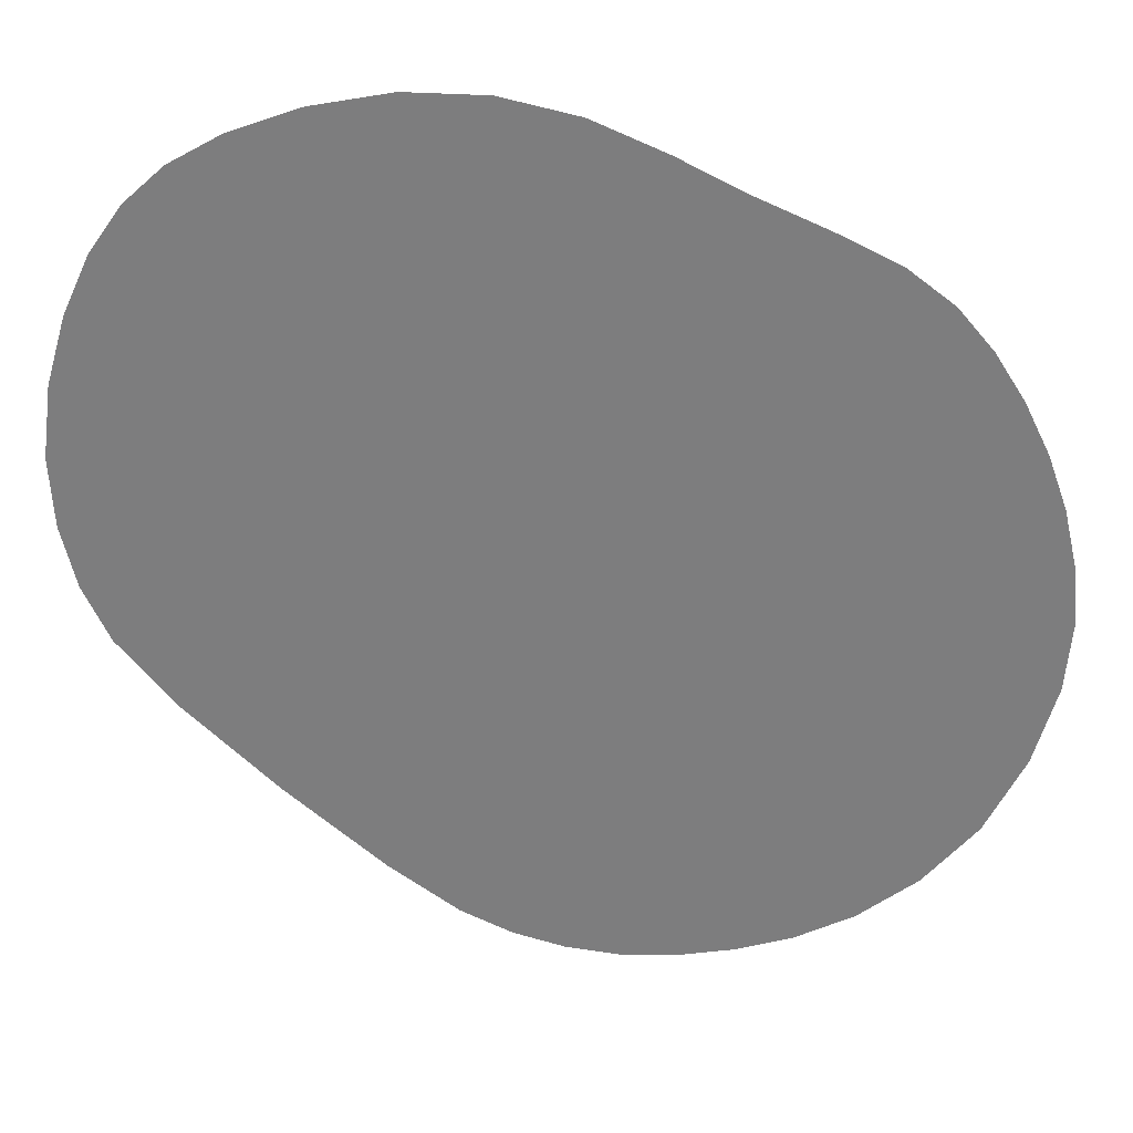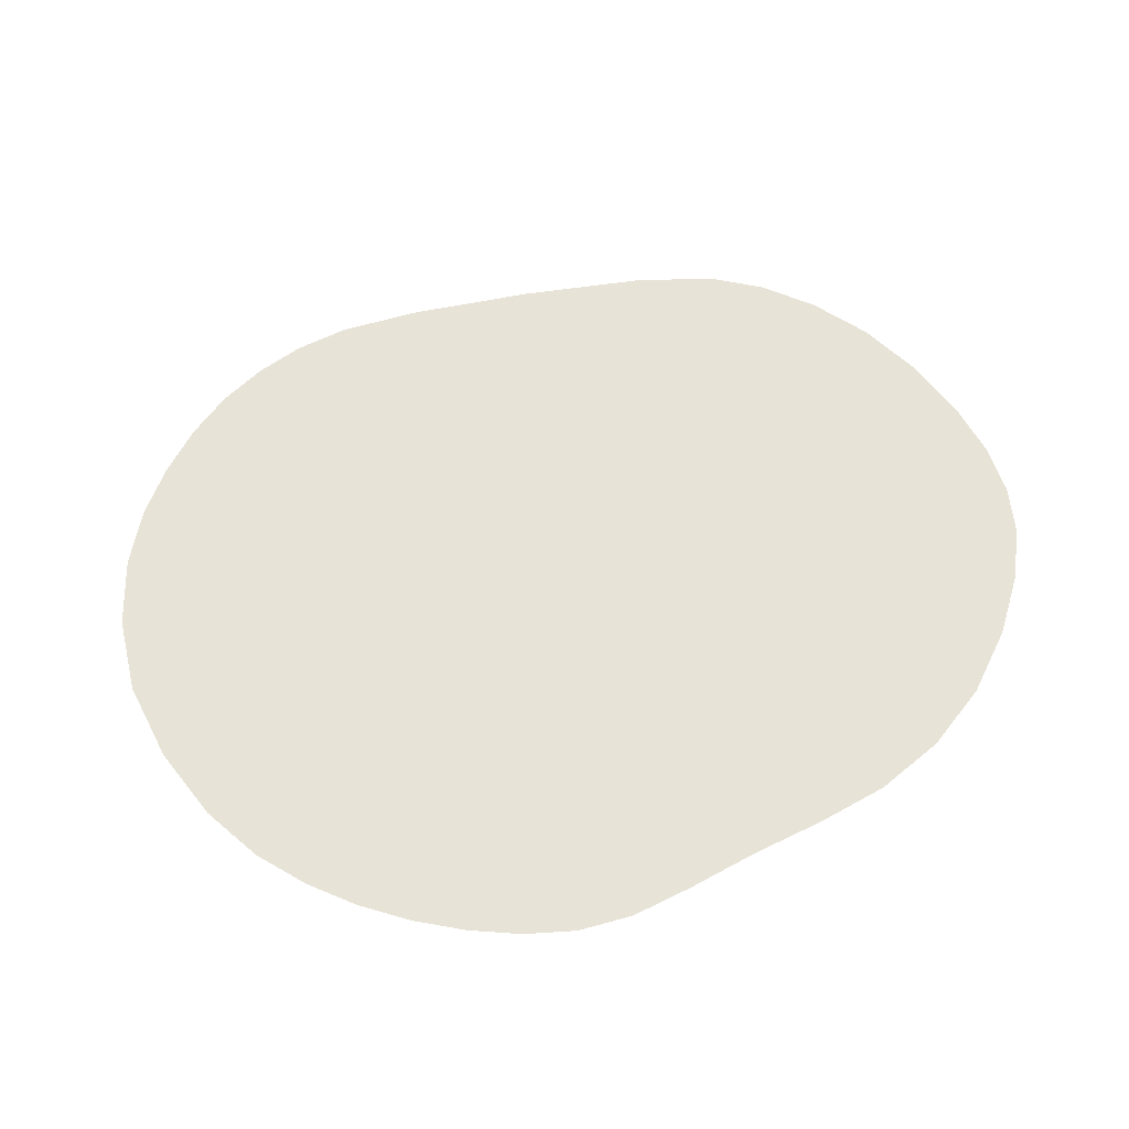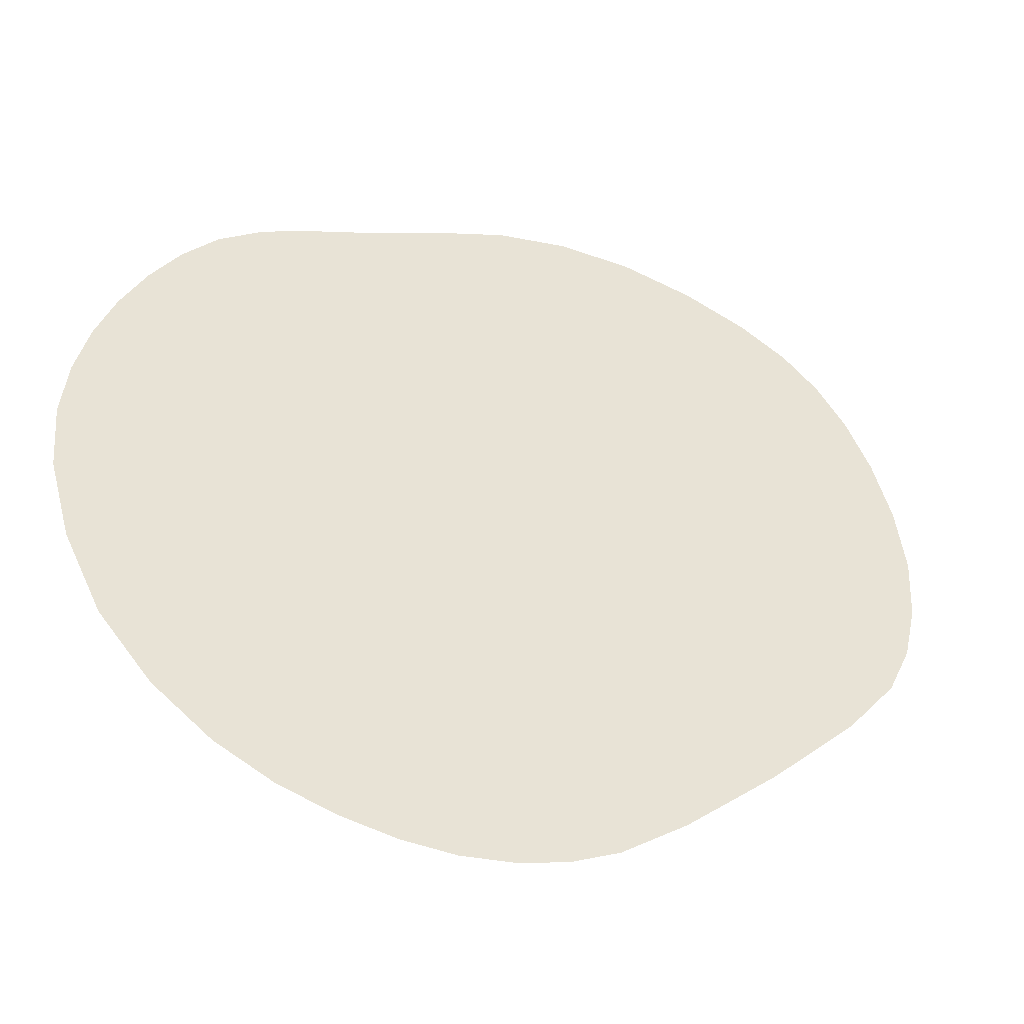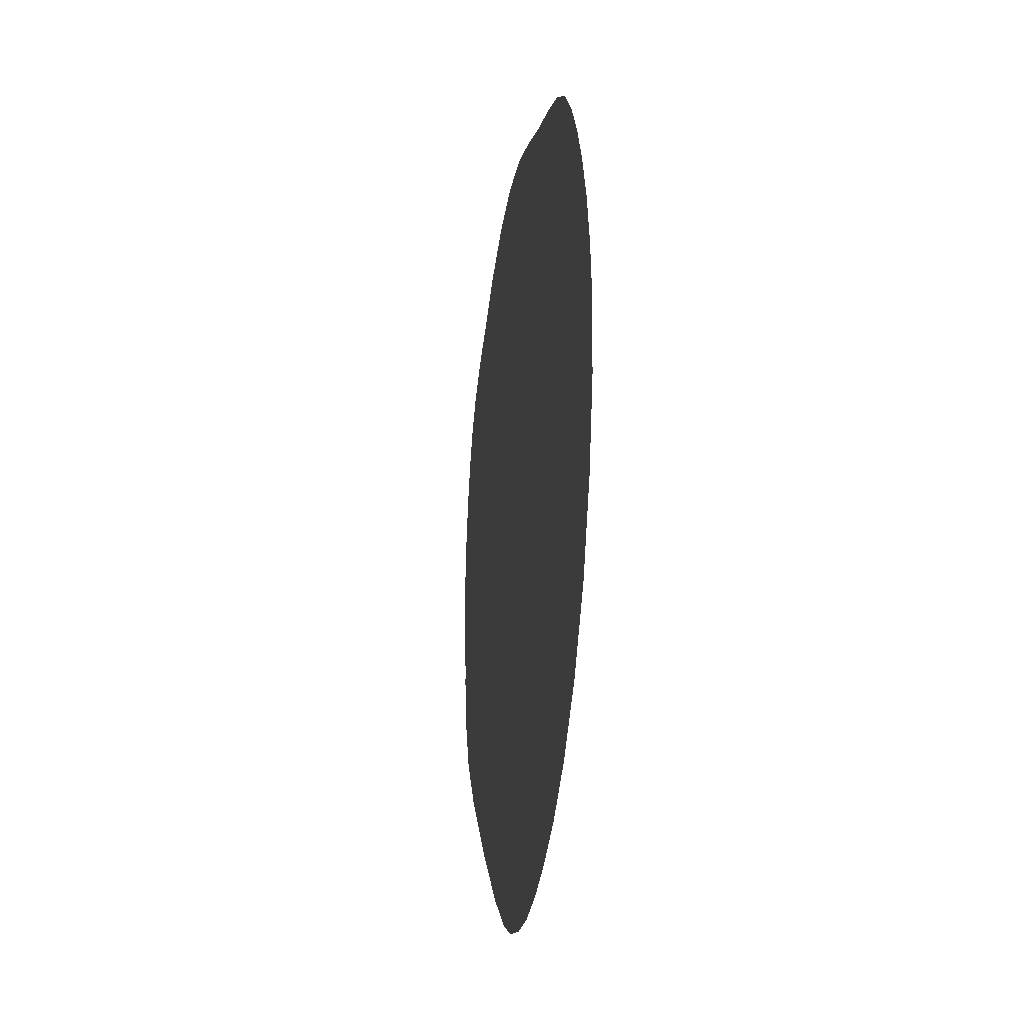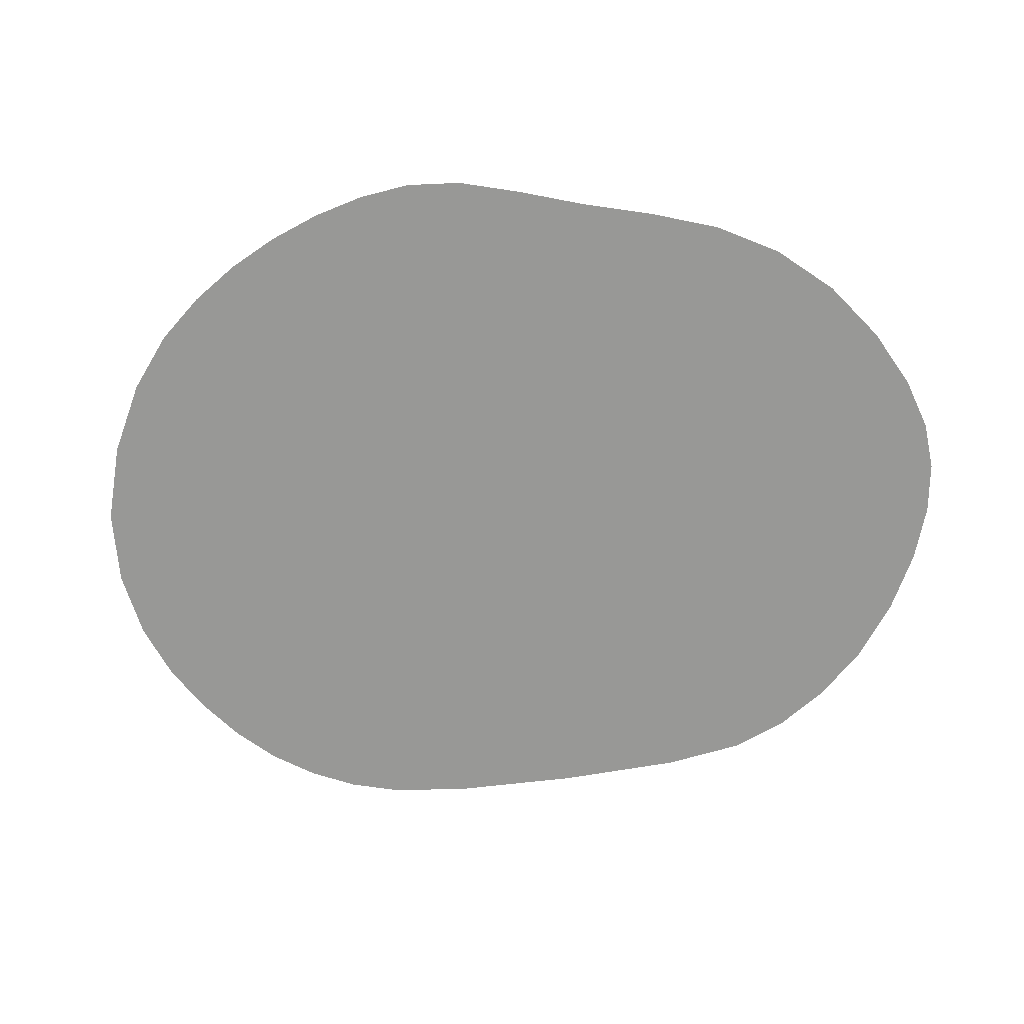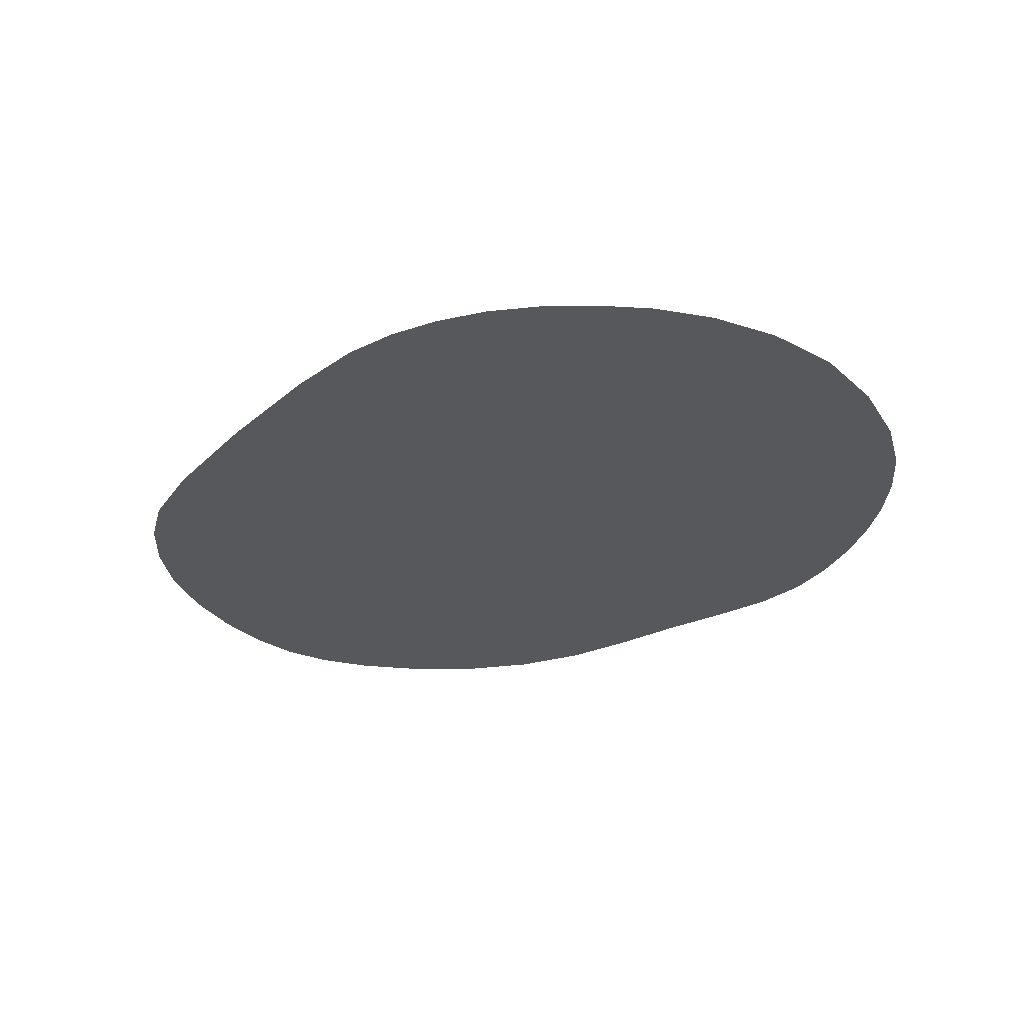
<metadata>
{"format":"obj","ext":"obj","renderer":"f3d","projection":"perspective","resolution":1024,"background":"white","views":[{"elev":30.8,"azim":-178.5,"up":"+Z"},{"elev":61.5,"azim":-53.9,"up":"+Y"},{"elev":-45.3,"azim":-23.7,"up":"+Z"},{"elev":-29.8,"azim":-97.5,"up":"+Z"},{"elev":-68.5,"azim":-35.7,"up":"+Y"},{"elev":-27.9,"azim":-170.0,"up":"+Y"}]}
</metadata>
<code>
g ShadowGlass
v -0.8405 -0.02263 -0.6576
v -0.7556 -0.02263 -0.7564
v -0.8217 -0.02263 -0.6364
v -0.9027 -0.02263 -0.5333
v -0.6609 -0.02263 -0.8268
v -0.9387 -0.02263 -0.4054
v -0.798 -0.02263 -0.6139
v -0.5676 -0.02263 -0.8706
v -0.7577 -0.02263 -0.5818
v -0.9482 -0.02263 -0.2936
v -0.477 -0.02263 -0.8956
v -0.7078 -0.02263 -0.5457
v -0.9385 -0.02263 -0.1958
v -0.3879 -0.02263 -0.9088
v -0.6528 -0.02263 -0.5072
v -0.9177 -0.02263 -0.1055
v -0.3004 -0.02263 -0.9094
v -0.5938 -0.02263 -0.4645
v -0.8872 -0.02263 -0.01959
v -0.2148 -0.02263 -0.8958
v -0.5311 -0.02263 -0.4163
v -0.8473 -0.02263 0.06317
v -0.1335 -0.02263 -0.8697
v -0.4664 -0.02263 -0.3648
v -0.7993 -0.02263 0.14
v -0.05237 -0.02263 -0.8279
v -0.395 -0.02263 -0.3148
v -0.7429 -0.02263 0.2076
v 0.05715 -0.02263 -0.7443
v -0.2735 -0.02263 -0.2882
v -0.6695 -0.02263 0.2652
v -0.08131 -0.02263 -0.3206
v 0.2123 -0.02263 -0.6031
v 0.3594 -0.02263 -0.4535
v -0.1579 -0.02263 -0.1049
v -0.2556 -0.02263 0.07301
v -0.573 -0.02263 0.3145
v -0.4641 -0.02263 0.3647
v -0.07701 -0.02263 0.01776
v 0.4449 -0.02263 -0.3438
v 0.04355 -0.02263 0.04503
v -0.3542 -0.02263 0.4218
v 0.4854 -0.02263 -0.254
v 0.1221 -0.02263 0.1094
v -0.2413 -0.02263 0.4728
v -0.1215 -0.02263 0.5021
v 0.1935 -0.02263 0.1741
v 0.5085 -0.02263 -0.1539
v 0.002587 -0.02263 0.5058
v 0.2586 -0.02263 0.2315
v 0.5146 -0.02263 -0.04284
v 0.4997 -0.02263 0.07202
v 0.3122 -0.02263 0.278
v 0.1249 -0.02263 0.4843
v 0.4685 -0.02263 0.1798
v 0.3497 -0.02263 0.3119
v 0.2322 -0.02263 0.4466
v 0.3669 -0.02263 0.3304
v 0.4269 -0.02263 0.2707
v 0.3139 -0.02263 0.4007
v 0.376 -0.02263 0.3439
v -0.7143 -0.003834 -0.5707
v -0.6525 -0.003834 -0.6434
v -0.7013 -0.003834 -0.5535
v -0.7604 -0.003834 -0.4773
v -0.5833 -0.003834 -0.6946
v -0.7876 -0.003834 -0.3804
v -0.6842 -0.003834 -0.5358
v -0.5141 -0.003834 -0.7268
v -0.6542 -0.003834 -0.511
v -0.7947 -0.003834 -0.2956
v -0.4458 -0.003834 -0.7455
v -0.6164 -0.003834 -0.4829
v -0.787 -0.003834 -0.2202
v -0.3785 -0.003834 -0.7555
v -0.5743 -0.003834 -0.452
v -0.7702 -0.003834 -0.1484
v -0.3128 -0.003834 -0.7562
v -0.5291 -0.003834 -0.4175
v -0.7454 -0.003834 -0.07883
v -0.2498 -0.003834 -0.7463
v -0.4816 -0.003834 -0.3791
v -0.7133 -0.003834 -0.012
v -0.1898 -0.003834 -0.7269
v -0.4333 -0.003834 -0.3396
v -0.6768 -0.003834 0.04784
v -0.1276 -0.003834 -0.6941
v -0.3798 -0.003834 -0.302
v -0.6357 -0.003834 0.09716
v -0.03508 -0.003834 -0.6217
v -0.2828 -0.003834 -0.2771
v -0.5783 -0.003834 0.1394
v -0.1248 -0.003834 -0.2891
v 0.1041 -0.003834 -0.4942
v 0.2367 -0.003834 -0.3613
v -0.1742 -0.003834 -0.1208
v -0.2433 -0.003834 0.01278
v -0.4944 -0.003834 0.1801
v -0.3952 -0.003834 0.2255
v -0.09563 -0.003834 -0.0194
v 0.3096 -0.003834 -0.2717
v 0.006413 -0.003834 0.008014
v -0.2946 -0.003834 0.2783
v 0.3402 -0.003834 -0.2052
v 0.07189 -0.003834 0.05974
v -0.1965 -0.003834 0.3247
v -0.1016 -0.003834 0.3501
v 0.1277 -0.003834 0.1095
v 0.357 -0.003834 -0.1311
v -0.007901 -0.003834 0.353
v 0.1767 -0.003834 0.153
v 0.3612 -0.003834 -0.04692
v 0.3495 -0.003834 0.04152
v 0.2171 -0.003834 0.1889
v 0.0847 -0.003834 0.3366
v 0.3261 -0.003834 0.1237
v 0.245 -0.003834 0.2156
v 0.1645 -0.003834 0.3095
v 0.2569 -0.003834 0.2304
v 0.2964 -0.003834 0.1903
v 0.2211 -0.003834 0.2789
v 0.2619 -0.003834 0.2412
g ShadowGlass_0
f 3 2 1
f 4 3 1
f 2 3 5
f 3 4 6
f 3 7 5
f 7 3 6
f 5 7 8
f 7 6 9
f 7 9 8
f 6 10 9
f 8 9 11
f 9 10 12
f 9 12 11
f 10 13 12
f 11 12 14
f 12 13 15
f 12 15 14
f 13 16 15
f 14 15 17
f 15 16 18
f 15 18 17
f 16 19 18
f 17 18 20
f 18 19 21
f 18 21 20
f 19 22 21
f 20 21 23
f 21 22 24
f 21 24 23
f 22 25 24
f 23 24 26
f 24 25 27
f 24 27 26
f 25 28 27
f 26 27 29
f 27 28 30
f 27 30 29
f 28 31 30
f 30 32 29
f 32 30 31
f 32 33 29
f 33 32 34
f 35 32 31
f 32 35 34
f 36 35 31
f 35 36 34
f 37 36 31
f 36 37 38
f 36 39 34
f 39 36 38
f 40 34 39
f 41 39 38
f 41 40 39
f 42 41 38
f 43 40 41
f 44 41 42
f 44 43 41
f 45 44 42
f 44 45 46
f 43 44 47
f 47 44 46
f 48 43 47
f 47 46 49
f 48 47 50
f 50 47 49
f 51 48 50
f 52 51 50
f 53 50 49
f 53 52 50
f 54 53 49
f 55 52 53
f 56 53 54
f 56 55 53
f 57 56 54
f 56 58 55
f 58 56 57
f 58 59 55
f 60 58 57
f 59 58 61
f 58 60 61
g ShadowGlass_1
f 64 63 62
f 65 64 62
f 63 64 66
f 64 65 67
f 64 68 66
f 68 64 67
f 66 68 69
f 68 67 70
f 68 70 69
f 67 71 70
f 69 70 72
f 70 71 73
f 70 73 72
f 71 74 73
f 72 73 75
f 73 74 76
f 73 76 75
f 74 77 76
f 75 76 78
f 76 77 79
f 76 79 78
f 77 80 79
f 78 79 81
f 79 80 82
f 79 82 81
f 80 83 82
f 81 82 84
f 82 83 85
f 82 85 84
f 83 86 85
f 84 85 87
f 85 86 88
f 85 88 87
f 86 89 88
f 87 88 90
f 88 89 91
f 88 91 90
f 89 92 91
f 91 93 90
f 93 91 92
f 93 94 90
f 94 93 95
f 96 93 92
f 93 96 95
f 97 96 92
f 96 97 95
f 98 97 92
f 97 98 99
f 97 100 95
f 100 97 99
f 101 95 100
f 102 100 99
f 102 101 100
f 103 102 99
f 104 101 102
f 105 102 103
f 105 104 102
f 106 105 103
f 105 106 107
f 104 105 108
f 108 105 107
f 109 104 108
f 108 107 110
f 109 108 111
f 111 108 110
f 112 109 111
f 113 112 111
f 114 111 110
f 114 113 111
f 115 114 110
f 116 113 114
f 117 114 115
f 117 116 114
f 118 117 115
f 117 119 116
f 119 117 118
f 119 120 116
f 121 119 118
f 120 119 122
f 119 121 122

</code>
